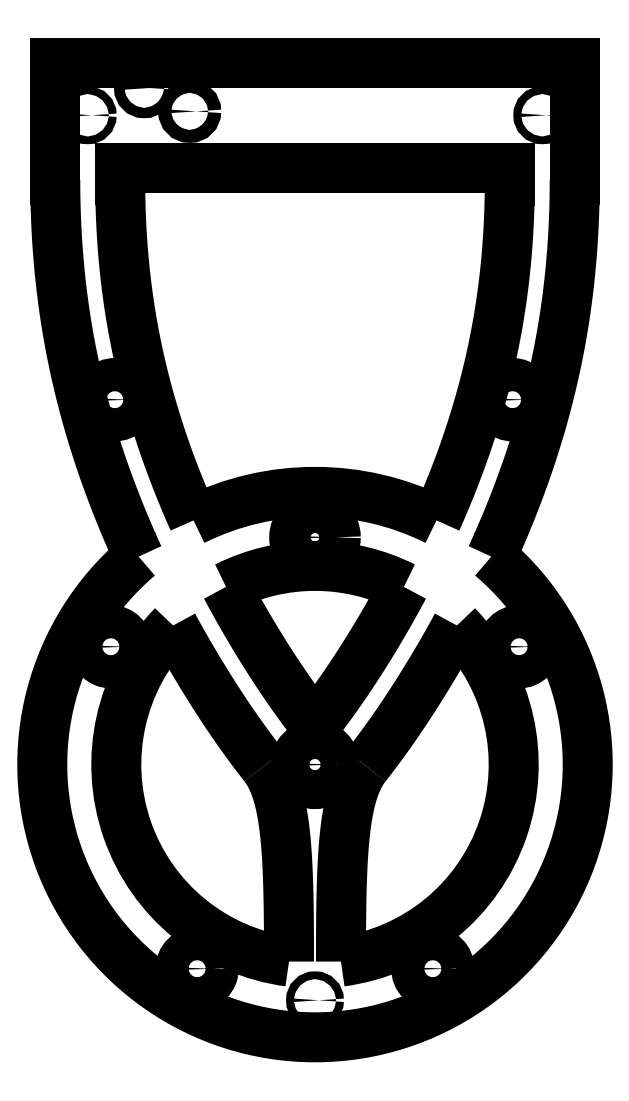
<metadata>
{"format":"dxf","ext":"dxf","renderer":"ezdxf+matplotlib","layout":"modelspace","background":"white","min_lineweight":24,"dpi":150}
</metadata>
<code>
0
SECTION
2
ENTITIES
0
ARC
8
0
10
0
20
0
30
0
40
76.5
210
-0
220
0
230
1
50
-82.49
51
44.42
0
ARC
8
0
10
0
20
0
30
0
40
76.5
210
0
220
0
230
1
50
135.6
51
262.5
0
SPLINE
8
0
70
4
71
5
72
16
73
10
74
0
42
1e-09
43
1e-10
44
1e-10
40
0
40
0
40
0
40
0
40
0
40
0
40
0.2
40
0.4
40
0.6
40
0.8
40
1
40
1
40
1
40
1
40
1
40
1
41
1
41
1
41
1
41
1
41
1
41
1
41
1
41
1
41
1
41
1
10
19.63
20
-0.4826
30
0
10
18.34
20
-2.121
30
0
10
16.03
20
-5.835
30
0
10
13.42
20
-12.72
30
0
10
11.38
20
-24.14
30
0
10
10.33
20
-40.67
30
0
10
10.08
20
-54.7
30
0
10
10.01
20
-65.29
30
0
10
10
20
-72.33
30
0
10
10
20
-75.84
30
0
0
SPLINE
8
0
70
4
71
5
72
16
73
10
74
0
42
1e-09
43
1e-10
44
1e-10
40
0
40
0
40
0
40
0
40
0
40
0
40
0.2
40
0.4
40
0.6
40
0.8
40
1
40
1
40
1
40
1
40
1
40
1
41
1
41
1
41
1
41
1
41
1
41
1
41
1
41
1
41
1
41
1
10
-19.63
20
-0.4826
30
0
10
-18.34
20
-2.121
30
0
10
-16.03
20
-5.836
30
0
10
-13.42
20
-12.72
30
0
10
-11.38
20
-24.14
30
0
10
-10.33
20
-40.67
30
0
10
-10.08
20
-54.7
30
0
10
-10.01
20
-65.29
30
0
10
-10
20
-72.33
30
0
10
-10
20
-75.84
30
0
0
ARC
8
0
10
0
20
0
30
0
40
76.5
210
0
220
-0
230
1
50
63.42
51
116.6
0
ARC
8
0
10
1.49e-06
20
5.596e-08
30
0
40
105
210
0
220
0
230
1
50
-229.7
51
49.7
0
ARC
8
0
10
1.49e-06
20
5.596e-08
30
0
40
105
210
0
220
-0
230
1
50
63.55
51
116.5
0
SPLINE
8
0
70
4
71
3
72
14
73
10
74
0
42
1e-09
43
1e-10
44
1e-10
40
0
40
0
40
0
40
0
40
0.1894
40
0.1894
40
0.1894
40
0.5095
40
0.5095
40
0.5095
40
0.5385
40
0.5385
40
0.5385
40
0.5385
41
1
41
1
41
1
41
1
41
1
41
1
41
1
41
1
41
1
41
1
10
100
20
225
30
0
10
100
20
204.6
30
0
10
98.36
20
185.3
30
0
10
95.31
20
167.3
30
0
10
90.16
20
136.9
30
0
10
81.1
20
110.1
30
0
10
70.75
20
86.42
30
0
10
69.82
20
84.28
30
0
10
68.87
20
82.17
30
0
10
67.91
20
80.08
30
0
0
SPLINE
8
0
70
4
71
3
72
14
73
10
74
0
42
1e-09
43
1e-10
44
1e-10
40
0.6683
40
0.6683
40
0.6683
40
0.6683
40
0.7548
40
0.7548
40
0.7548
40
0.975
40
0.975
40
0.975
40
1
40
1
40
1
40
1
41
1
41
1
41
1
41
1
41
1
41
1
41
1
41
1
41
1
41
1
10
54.63
20
53.55
30
0
10
51.61
20
47.99
30
0
10
48.56
20
42.66
30
0
10
45.51
20
37.56
30
0
10
37.73
20
24.54
30
0
10
29.96
20
12.99
30
0
10
22.25
20
2.895
30
0
10
21.38
20
1.751
30
0
10
20.5
20
0.6248
30
0
10
19.63
20
-0.4826
30
0
0
SPLINE
8
0
70
4
71
5
72
14
73
8
74
0
42
1e-09
43
1e-10
44
1e-10
40
0
40
0
40
0
40
0
40
0
40
0
40
0.2
40
0.4
40
0.5213
40
0.5213
40
0.5213
40
0.5213
40
0.5213
40
0.5213
41
1
41
1
41
1
41
1
41
1
41
1
41
1
41
1
10
75
20
225
30
0
10
75
20
212.9
30
0
10
74
20
189.5
30
0
10
70.1
20
161.4
30
0
10
63.34
20
135.8
30
0
10
54.76
20
112.5
30
0
10
49
20
99
30
0
10
46.77
20
94.01
30
0
0
SPLINE
8
0
70
4
71
5
72
13
73
7
74
0
42
1e-09
43
1e-10
44
1e-10
40
0.6523
40
0.6523
40
0.6523
40
0.6523
40
0.6523
40
0.6523
40
0.8
40
1
40
1
40
1
40
1
40
1
40
1
41
1
41
1
41
1
41
1
41
1
41
1
41
1
10
34.24
20
68.41
30
0
10
31.33
20
62.96
30
0
10
24.4
20
50.54
30
0
10
17.4
20
39.15
30
0
10
10.5
20
28.87
30
0
10
3.793
20
19.81
30
0
10
4.852e-15
20
15
30
0
0
SPLINE
8
0
70
4
71
5
72
14
73
8
74
0
42
1e-09
43
1e-10
44
1e-10
40
0
40
0
40
0
40
0
40
0
40
0
40
0.2
40
0.4
40
0.5213
40
0.5213
40
0.5213
40
0.5213
40
0.5213
40
0.5213
41
1
41
1
41
1
41
1
41
1
41
1
41
1
41
1
10
-75
20
225
30
0
10
-75
20
212.9
30
0
10
-74
20
189.5
30
0
10
-70.1
20
161.4
30
0
10
-63.34
20
135.8
30
0
10
-54.76
20
112.5
30
0
10
-49
20
99
30
0
10
-46.77
20
94.01
30
0
0
SPLINE
8
0
70
4
71
5
72
13
73
7
74
0
42
1e-09
43
1e-10
44
1e-10
40
0.6523
40
0.6523
40
0.6523
40
0.6523
40
0.6523
40
0.6523
40
0.8
40
1
40
1
40
1
40
1
40
1
40
1
41
1
41
1
41
1
41
1
41
1
41
1
41
1
10
-34.24
20
68.41
30
0
10
-31.33
20
62.96
30
0
10
-24.4
20
50.54
30
0
10
-17.4
20
39.15
30
0
10
-10.5
20
28.87
30
0
10
-3.793
20
19.81
30
0
10
2.365e-15
20
15
30
0
0
SPLINE
8
0
70
4
71
3
72
14
73
10
74
0
42
1e-09
43
1e-10
44
1e-10
40
0
40
0
40
0
40
0
40
0.1894
40
0.1894
40
0.1894
40
0.5095
40
0.5095
40
0.5095
40
0.5385
40
0.5385
40
0.5385
40
0.5385
41
1
41
1
41
1
41
1
41
1
41
1
41
1
41
1
41
1
41
1
10
-100
20
225
30
0
10
-100
20
204.6
30
0
10
-98.36
20
185.3
30
0
10
-95.31
20
167.3
30
0
10
-90.16
20
136.9
30
0
10
-81.1
20
110.1
30
0
10
-70.75
20
86.42
30
0
10
-69.82
20
84.28
30
0
10
-68.87
20
82.17
30
0
10
-67.91
20
80.08
30
0
0
SPLINE
8
0
70
4
71
3
72
14
73
10
74
0
42
1e-09
43
1e-10
44
1e-10
40
0.6683
40
0.6683
40
0.6683
40
0.6683
40
0.7548
40
0.7548
40
0.7548
40
0.975
40
0.975
40
0.975
40
1
40
1
40
1
40
1
41
1
41
1
41
1
41
1
41
1
41
1
41
1
41
1
41
1
41
1
10
-54.63
20
53.55
30
0
10
-51.61
20
47.99
30
0
10
-48.56
20
42.66
30
0
10
-45.51
20
37.56
30
0
10
-37.73
20
24.54
30
0
10
-29.96
20
12.99
30
0
10
-22.25
20
2.895
30
0
10
-21.38
20
1.751
30
0
10
-20.5
20
0.6248
30
0
10
-19.63
20
-0.4826
30
0
0
LINE
8
0
10
-100
20
225
30
0
11
-100
21
270
31
0
0
LINE
8
0
10
100
20
270
30
0
11
100
21
225
31
0
0
CIRCLE
8
0
10
0
20
0
30
0
40
7.5
210
0
220
0
230
1
0
CIRCLE
8
0
10
4.294e-31
20
87.5
30
0
40
8
210
0
220
0
230
1
0
CIRCLE
8
0
10
45.37
20
-78.59
30
0
40
6.4
210
0
220
0
230
1
0
CIRCLE
8
0
10
-45.38
20
-78.59
30
0
40
6.4
210
0
220
0
230
1
0
CIRCLE
8
0
10
78.59
20
45.38
30
0
40
6.4
210
0
220
0
230
1
0
CIRCLE
8
0
10
-78.59
20
45.38
30
0
40
6.4
210
0
220
0
230
1
0
CIRCLE
8
0
10
76.08
20
140.5
30
0
40
6.4
210
0
220
0
230
1
0
CIRCLE
8
0
10
-77.08
20
140.5
30
0
40
6.4
210
0
220
0
230
1
0
CIRCLE
8
0
10
-1.667e-14
20
-90.75
30
0
40
1.5
210
0
220
0
230
1
0
CIRCLE
8
0
10
-87.5
20
250
30
0
40
1.5
210
0
220
-0
230
1
0
CIRCLE
8
0
10
87.5
20
250
30
0
40
1.5
210
0
220
-0
230
1
0
CIRCLE
8
0
10
-48.24
20
251.5
30
0
40
2.5
210
0
220
0
230
1
0
CIRCLE
8
0
10
-65.74
20
260.5
30
0
40
2
210
0
220
0
230
1
0
LINE
8
0
10
-100
20
270
30
0
11
100
21
270
31
0
0
LINE
8
0
10
-75
20
225
30
0
11
-75
21
229.8
31
0
0
LINE
8
0
10
-75
20
229.8
30
0
11
75
21
229.8
31
0
0
LINE
8
0
10
75
20
224.8
30
0
11
75
21
229.8
31
0
0
ENDSEC
0
EOF

</code>
